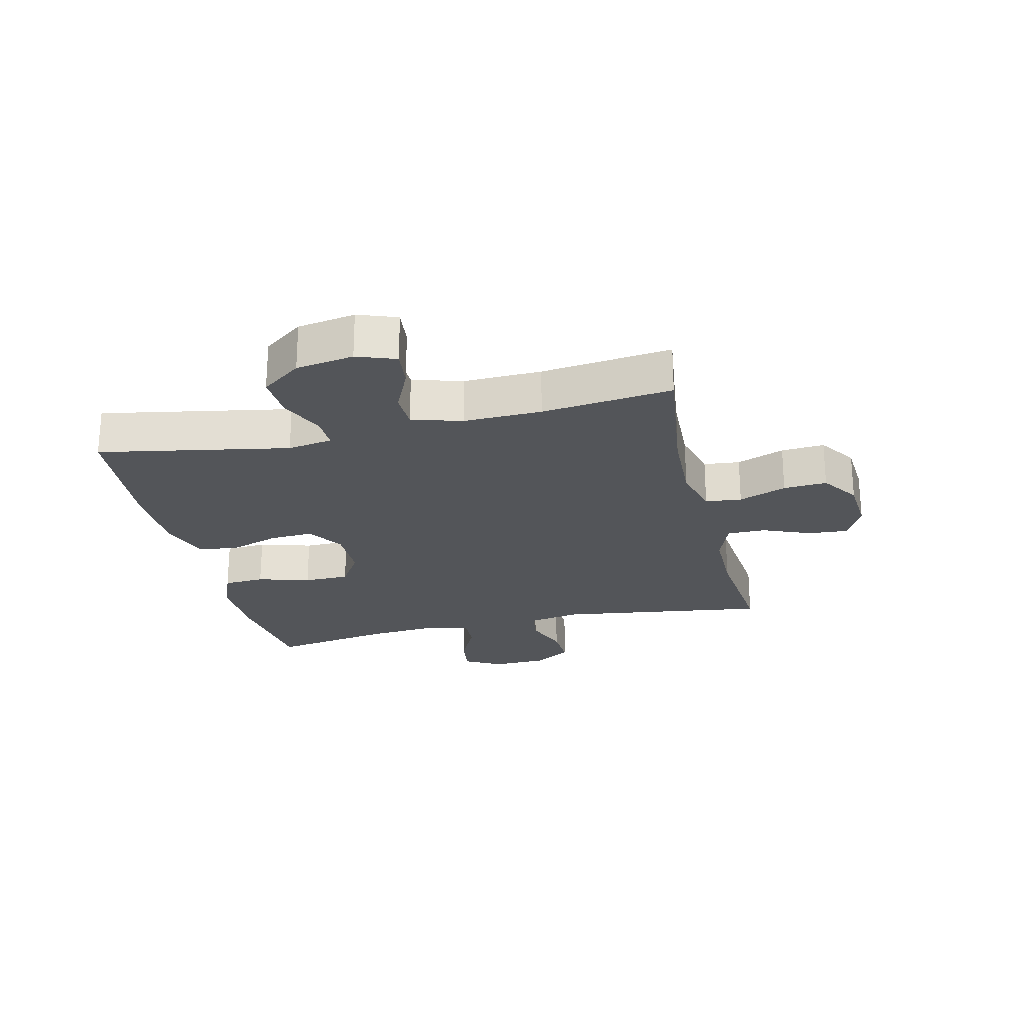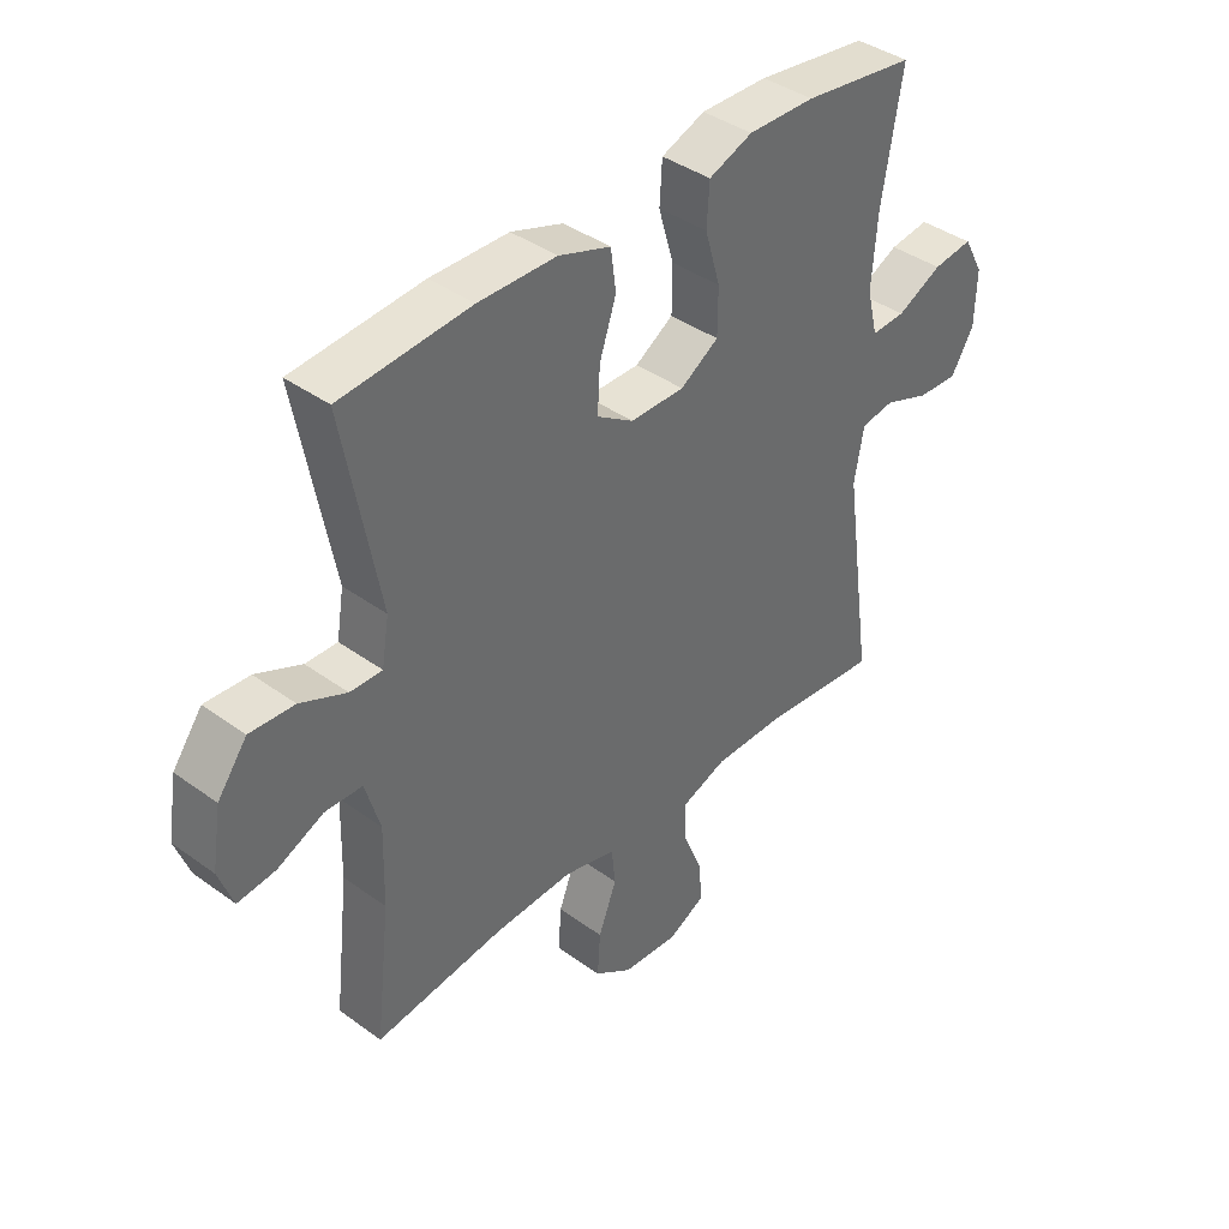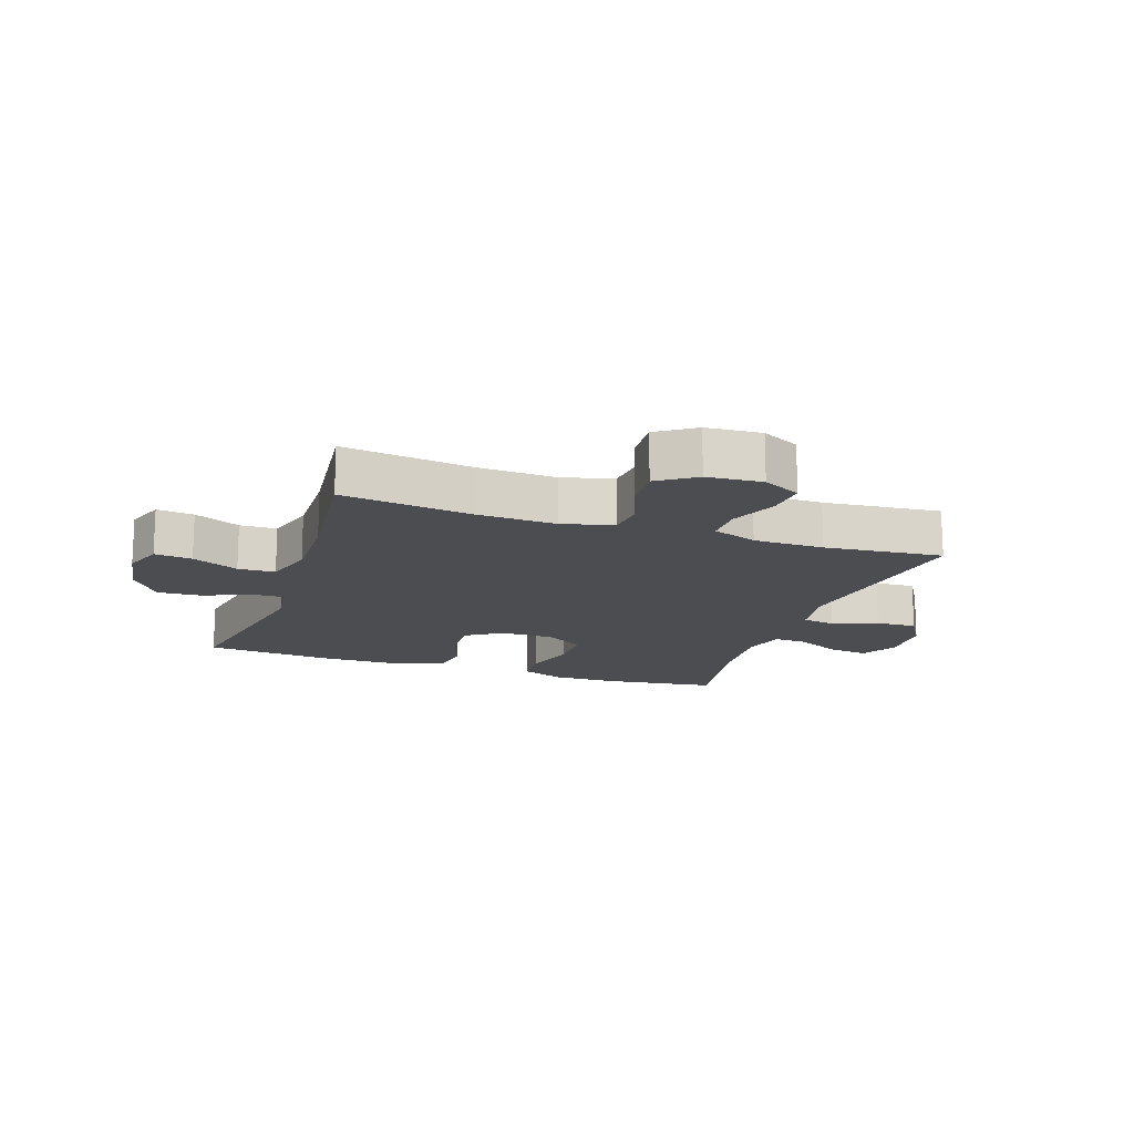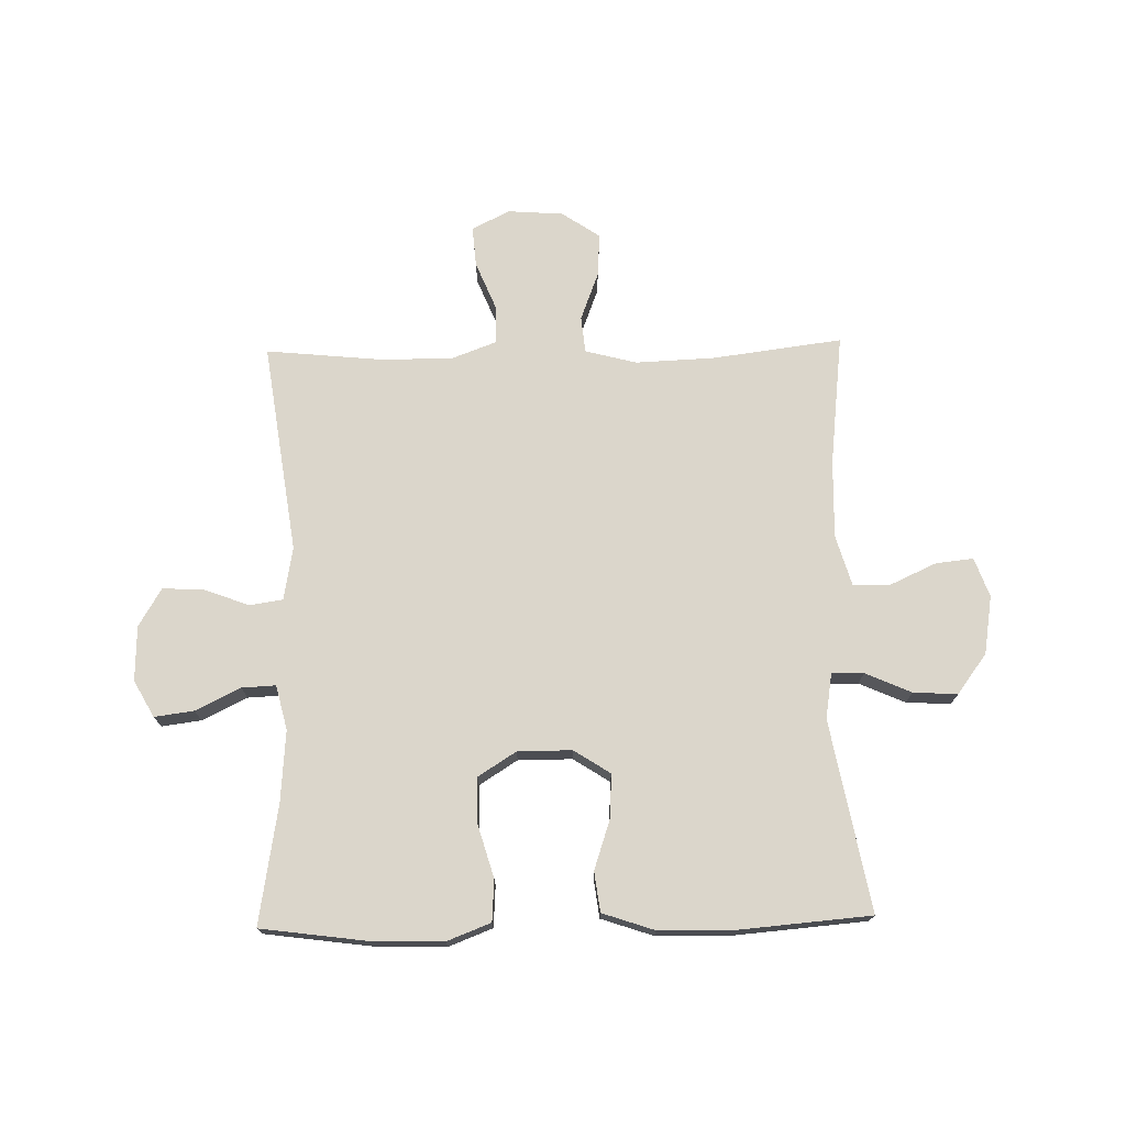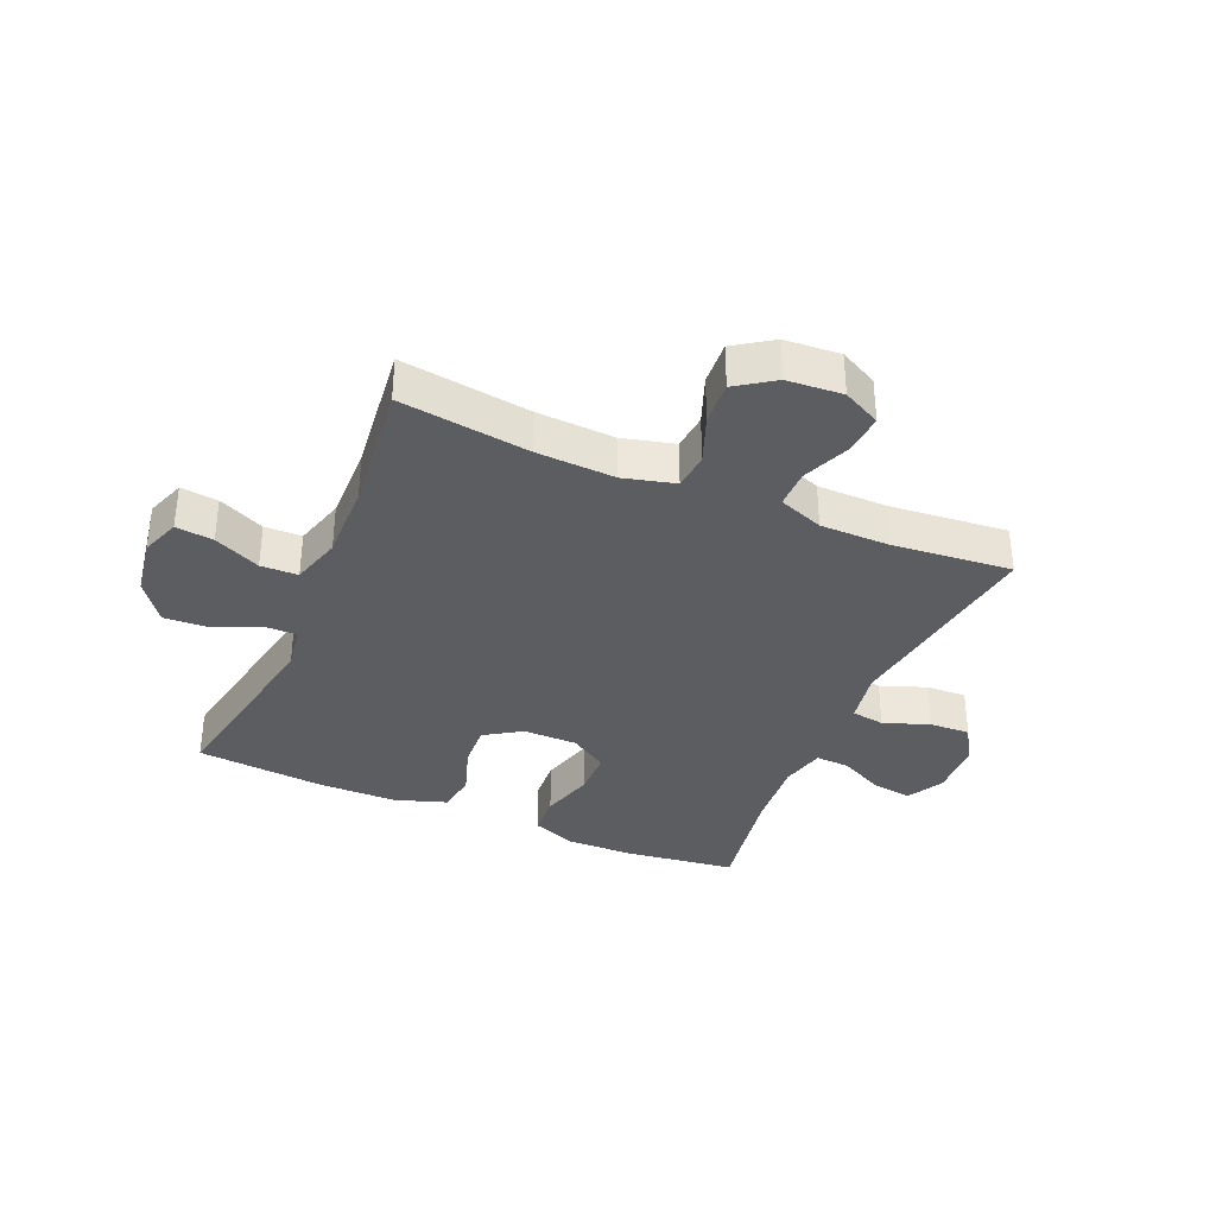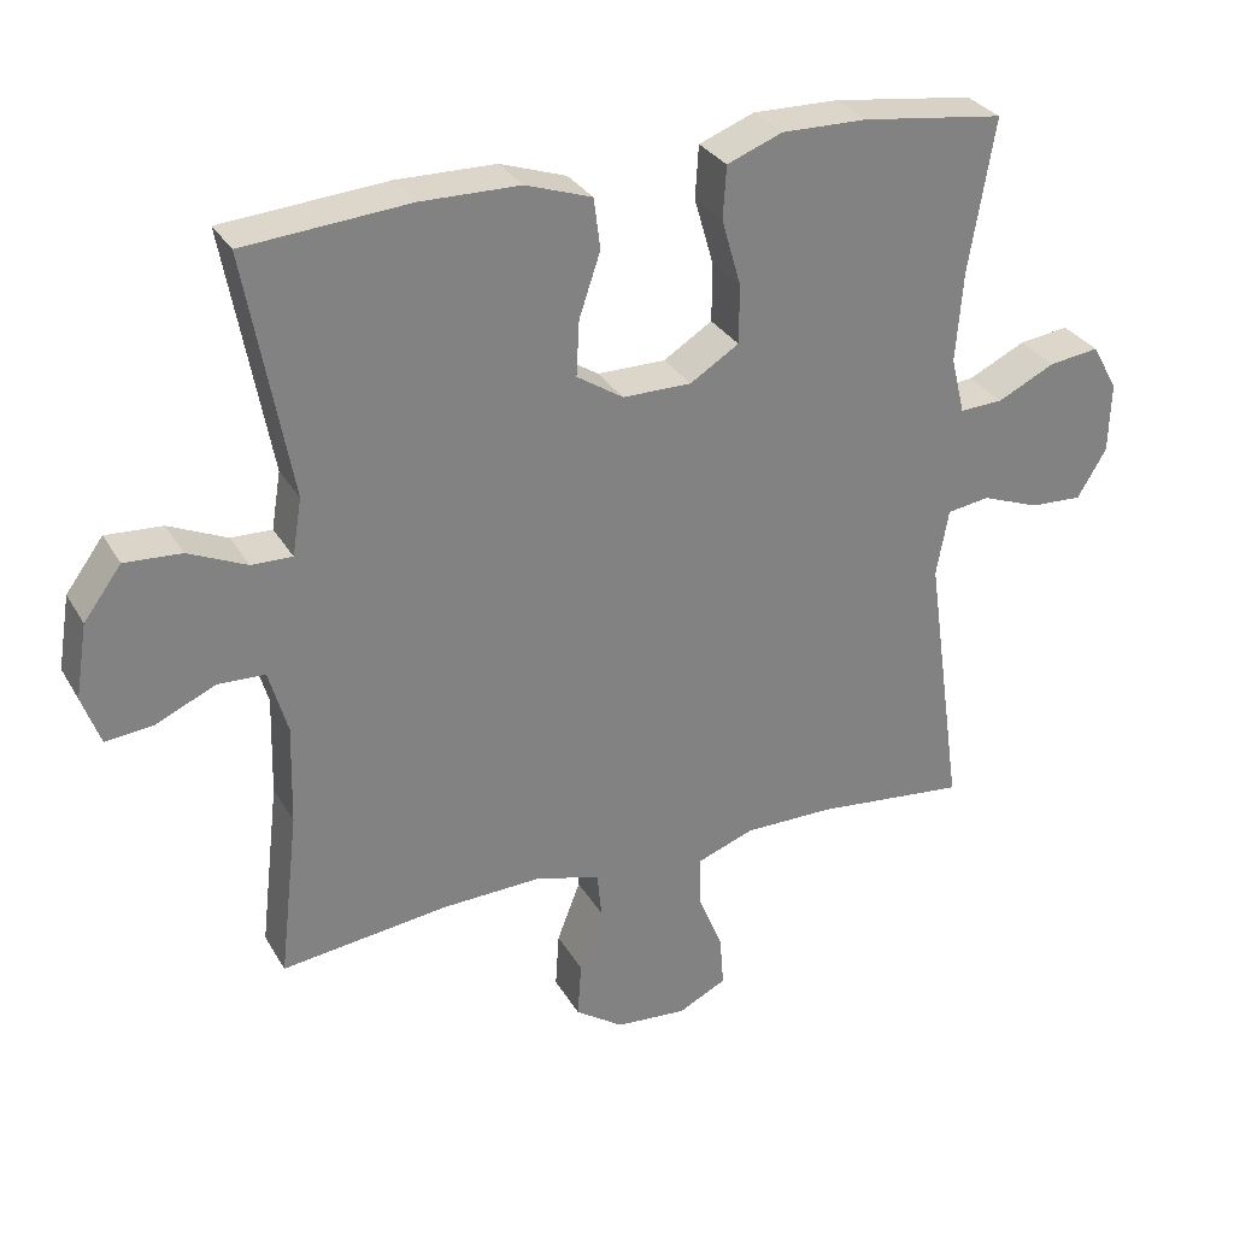
<metadata>
{"format":"obj","ext":"obj","renderer":"f3d","projection":"perspective","resolution":1024,"background":"white","views":[{"elev":-24.0,"azim":103.3,"up":"+Y"},{"elev":39.8,"azim":131.9,"up":"+Z"},{"elev":-15.8,"azim":161.1,"up":"+Y"},{"elev":73.6,"azim":-1.2,"up":"+Y"},{"elev":-35.7,"azim":156.7,"up":"+Y"},{"elev":30.1,"azim":154.9,"up":"+Z"}]}
</metadata>
<code>
o path5892
v -0.2997 0.0375 -0.4481
v -0.1791 0.0375 -0.4487
v -0.1024 0.0375 -0.4771
v -0.1025 0.0375 -0.543
v -0.1364 0.0375 -0.6251
v -0.1418 0.0375 -0.6944
v -0.07686 0.0375 -0.7269
v 0.01835 0.0375 -0.72
v 0.08333 0.0375 -0.6759
v 0.0784 0.0375 -0.6012
v 0.04699 0.0375 -0.5189
v 0.05331 0.0375 -0.4565
v 0.1415 0.0375 -0.4337
v 0.2756 0.0375 -0.4392
v 0.4991 0.0375 -0.4681
v 0.4733 0.0375 -0.2435
v 0.47 0.0375 -0.1097
v 0.4951 0.0375 -0.02358
v 0.5589 0.0375 -0.02174
v 0.6384 0.0375 -0.05792
v 0.7028 0.0375 -0.06514
v 0.7272 0.0375 0.001839
v 0.7112 0.0375 0.1014
v 0.6605 0.0375 0.17
v 0.5843 0.0375 0.1656
v 0.5056 0.0375 0.1309
v 0.4507 0.0375 0.1299
v 0.4382 0.0375 0.2069
v 0.4991 0.0375 0.5338
v 0.2771 0.0375 0.5524
v 0.1435 0.0375 0.5507
v 0.05436 0.0375 0.5205
v 0.04541 0.0375 0.4523
v 0.07405 0.0375 0.3667
v 0.07812 0.0375 0.2919
v 0.01529 0.0375 0.2516
v -0.07736 0.0375 0.2516
v -0.1429 0.0375 0.2929
v -0.1434 0.0375 0.3715
v -0.1172 0.0375 0.4616
v -0.1217 0.0375 0.5324
v -0.1966 0.0375 0.5613
v -0.3112 0.0375 0.5594
v -0.5026 0.0375 0.5338
v -0.4682 0.0375 0.3287
v -0.4587 0.0375 0.2074
v -0.4773 0.0375 0.1312
v -0.5355 0.0375 0.134
v -0.6127 0.0375 0.1717
v -0.6803 0.0375 0.1808
v -0.7148 0.0375 0.1184
v -0.712 0.0375 0.02428
v -0.6728 0.0375 -0.04101
v -0.6026 0.0375 -0.03767
v -0.525 0.0375 -0.008614
v -0.468 0.0375 -0.01737
v -0.4518 0.0375 -0.1076
v -0.5026 0.0375 -0.4681
v -0.2997 -0.0375 -0.4481
v -0.1791 -0.0375 -0.4487
v -0.1024 -0.0375 -0.4771
v -0.1025 -0.0375 -0.543
v -0.1364 -0.0375 -0.6251
v -0.1418 -0.0375 -0.6944
v -0.07686 -0.0375 -0.7269
v 0.01835 -0.0375 -0.72
v 0.08333 -0.0375 -0.6759
v 0.0784 -0.0375 -0.6012
v 0.04699 -0.0375 -0.5189
v 0.05331 -0.0375 -0.4565
v 0.1415 -0.0375 -0.4337
v 0.2756 -0.0375 -0.4392
v 0.4991 -0.0375 -0.4681
v 0.4733 -0.0375 -0.2435
v 0.47 -0.0375 -0.1097
v 0.4951 -0.0375 -0.02358
v 0.5589 -0.0375 -0.02174
v 0.6384 -0.0375 -0.05792
v 0.7028 -0.0375 -0.06514
v 0.7272 -0.0375 0.001839
v 0.7112 -0.0375 0.1014
v 0.6605 -0.0375 0.17
v 0.5843 -0.0375 0.1656
v 0.5056 -0.0375 0.1309
v 0.4507 -0.0375 0.1299
v 0.4382 -0.0375 0.2069
v 0.4991 -0.0375 0.5338
v 0.2771 -0.0375 0.5524
v 0.1435 -0.0375 0.5507
v 0.05436 -0.0375 0.5205
v 0.04541 -0.0375 0.4523
v 0.07405 -0.0375 0.3667
v 0.07812 -0.0375 0.2919
v 0.01529 -0.0375 0.2516
v -0.07736 -0.0375 0.2516
v -0.1429 -0.0375 0.2929
v -0.1434 -0.0375 0.3715
v -0.1172 -0.0375 0.4616
v -0.1217 -0.0375 0.5324
v -0.1966 -0.0375 0.5613
v -0.3112 -0.0375 0.5594
v -0.5026 -0.0375 0.5338
v -0.4682 -0.0375 0.3287
v -0.4587 -0.0375 0.2074
v -0.4773 -0.0375 0.1312
v -0.5355 -0.0375 0.134
v -0.6127 -0.0375 0.1717
v -0.6803 -0.0375 0.1808
v -0.7148 -0.0375 0.1184
v -0.712 -0.0375 0.02428
v -0.6728 -0.0375 -0.04101
v -0.6026 -0.0375 -0.03767
v -0.525 -0.0375 -0.008614
v -0.468 -0.0375 -0.01737
v -0.4518 -0.0375 -0.1076
v -0.5026 -0.0375 -0.4681
v -0.6803 0.0375 0.1808
v -0.6803 0.0375 0.1808
v -0.7148 0.0375 0.1184
v -0.712 0.0375 0.02428
v -0.6728 0.0375 -0.04101
v -0.6728 0.0375 -0.04101
v -0.6127 0.0375 0.1717
v -0.6026 0.0375 -0.03767
v -0.5355 0.0375 0.134
v -0.525 0.0375 -0.008614
v -0.4773 0.0375 0.1312
v -0.4773 0.0375 0.1312
v -0.468 0.0375 -0.01737
v -0.468 0.0375 -0.01737
v -0.5026 0.0375 0.5338
v -0.5026 0.0375 0.5338
v -0.4682 0.0375 0.3287
v -0.4587 0.0375 0.2074
v -0.4518 0.0375 -0.1076
v -0.5026 0.0375 -0.4681
v -0.5026 0.0375 -0.4681
v -0.3112 0.0375 0.5594
v -0.2997 0.0375 -0.4481
v -0.1966 0.0375 0.5613
v -0.1791 0.0375 -0.4487
v -0.1217 0.0375 0.5324
v -0.1217 0.0375 0.5324
v -0.1429 0.0375 0.2929
v -0.1434 0.0375 0.3715
v -0.1024 0.0375 -0.4771
v -0.1024 0.0375 -0.4771
v -0.1172 0.0375 0.4616
v -0.07736 0.0375 0.2516
v -0.1364 0.0375 -0.6251
v -0.1418 0.0375 -0.6944
v -0.1418 0.0375 -0.6944
v -0.07686 0.0375 -0.7269
v -0.1025 0.0375 -0.543
v 0.01529 0.0375 0.2516
v 0.01835 0.0375 -0.72
v 0.07812 0.0375 0.2919
v 0.07812 0.0375 0.2919
v 0.08333 0.0375 -0.6759
v 0.05436 0.0375 0.5205
v 0.05436 0.0375 0.5205
v 0.04541 0.0375 0.4523
v 0.07405 0.0375 0.3667
v 0.04699 0.0375 -0.5189
v 0.05331 0.0375 -0.4565
v 0.05331 0.0375 -0.4565
v 0.0784 0.0375 -0.6012
v 0.1415 0.0375 -0.4337
v 0.1435 0.0375 0.5507
v 0.2756 0.0375 -0.4392
v 0.2771 0.0375 0.5524
v 0.4991 0.0375 0.5338
v 0.4991 0.0375 0.5338
v 0.4382 0.0375 0.2069
v 0.4507 0.0375 0.1299
v 0.4507 0.0375 0.1299
v 0.5056 0.0375 0.1309
v 0.47 0.0375 -0.1097
v 0.4951 0.0375 -0.02358
v 0.4951 0.0375 -0.02358
v 0.4733 0.0375 -0.2435
v 0.4991 0.0375 -0.4681
v 0.4991 0.0375 -0.4681
v 0.5589 0.0375 -0.02174
v 0.5843 0.0375 0.1656
v 0.6384 0.0375 -0.05792
v 0.6605 0.0375 0.17
v 0.7028 0.0375 -0.06514
v 0.7028 0.0375 -0.06514
v 0.7112 0.0375 0.1014
v 0.7272 0.0375 0.001839
v -0.6803 -0.0375 0.1808
v -0.6803 -0.0375 0.1808
v -0.7148 -0.0375 0.1184
v -0.712 -0.0375 0.02428
v -0.6728 -0.0375 -0.04101
v -0.6728 -0.0375 -0.04101
v -0.6127 -0.0375 0.1717
v -0.6026 -0.0375 -0.03767
v -0.5355 -0.0375 0.134
v -0.525 -0.0375 -0.008614
v -0.4773 -0.0375 0.1312
v -0.4773 -0.0375 0.1312
v -0.468 -0.0375 -0.01737
v -0.468 -0.0375 -0.01737
v -0.5026 -0.0375 0.5338
v -0.5026 -0.0375 0.5338
v -0.4682 -0.0375 0.3287
v -0.4587 -0.0375 0.2074
v -0.4518 -0.0375 -0.1076
v -0.5026 -0.0375 -0.4681
v -0.5026 -0.0375 -0.4681
v -0.3112 -0.0375 0.5594
v -0.2997 -0.0375 -0.4481
v -0.1966 -0.0375 0.5613
v -0.1791 -0.0375 -0.4487
v -0.1217 -0.0375 0.5324
v -0.1217 -0.0375 0.5324
v -0.1429 -0.0375 0.2929
v -0.1434 -0.0375 0.3715
v -0.1024 -0.0375 -0.4771
v -0.1024 -0.0375 -0.4771
v -0.1172 -0.0375 0.4616
v -0.07736 -0.0375 0.2516
v -0.1364 -0.0375 -0.6251
v -0.1418 -0.0375 -0.6944
v -0.1418 -0.0375 -0.6944
v -0.07686 -0.0375 -0.7269
v -0.1025 -0.0375 -0.543
v 0.01529 -0.0375 0.2516
v 0.01835 -0.0375 -0.72
v 0.07812 -0.0375 0.2919
v 0.07812 -0.0375 0.2919
v 0.08333 -0.0375 -0.6759
v 0.05436 -0.0375 0.5205
v 0.05436 -0.0375 0.5205
v 0.04541 -0.0375 0.4523
v 0.07405 -0.0375 0.3667
v 0.04699 -0.0375 -0.5189
v 0.05331 -0.0375 -0.4565
v 0.05331 -0.0375 -0.4565
v 0.0784 -0.0375 -0.6012
v 0.1415 -0.0375 -0.4337
v 0.1435 -0.0375 0.5507
v 0.2756 -0.0375 -0.4392
v 0.2771 -0.0375 0.5524
v 0.4991 -0.0375 0.5338
v 0.4991 -0.0375 0.5338
v 0.4382 -0.0375 0.2069
v 0.4507 -0.0375 0.1299
v 0.4507 -0.0375 0.1299
v 0.5056 -0.0375 0.1309
v 0.47 -0.0375 -0.1097
v 0.4951 -0.0375 -0.02358
v 0.4951 -0.0375 -0.02358
v 0.4733 -0.0375 -0.2435
v 0.4991 -0.0375 -0.4681
v 0.4991 -0.0375 -0.4681
v 0.5589 -0.0375 -0.02174
v 0.5843 -0.0375 0.1656
v 0.6384 -0.0375 -0.05792
v 0.6605 -0.0375 0.17
v 0.7028 -0.0375 -0.06514
v 0.7028 -0.0375 -0.06514
v 0.7112 -0.0375 0.1014
v 0.7272 -0.0375 0.001839
f 250 254 252
f 194 198 192
f 263 266 261
f 232 249 238
f 237 244 235
f 208 213 206
f 246 249 247
f 244 238 246
f 229 225 242
f 238 244 237
f 240 216 221
f 239 221 229
f 243 230 240
f 261 265 259
f 216 210 214
f 228 225 226
f 216 224 210
f 240 224 216
f 259 252 254
f 204 219 202
f 230 250 232
f 230 224 240
f 214 210 211
f 199 200 195
f 201 200 199
f 204 202 201
f 210 224 204
f 259 265 260
f 262 260 265
f 231 225 228
f 266 265 261
f 213 220 215
f 215 223 217
f 252 259 260
f 220 223 215
f 246 238 249
f 202 200 201
f 209 219 208
f 199 195 196
f 242 225 231
f 254 250 253
f 239 229 242
f 256 245 257
f 240 221 239
f 198 195 200
f 224 219 204
f 208 219 220
f 253 250 230
f 202 219 209
f 249 232 250
f 253 243 256
f 253 230 243
f 256 243 245
f 242 231 234
f 208 220 213
f 195 198 194
f 118 51 109 193
f 51 52 110 109
f 52 122 197 110
f 49 50 108 107
f 53 54 112 111
f 48 49 107 106
f 54 55 113 112
f 128 48 106 203
f 55 130 205 113
f 132 45 103 207
f 46 47 105 104
f 45 46 104 103
f 56 57 115 114
f 57 137 212 115
f 43 44 102 101
f 58 1 59 116
f 42 43 101 100
f 1 2 60 59
f 143 42 100 218
f 38 39 97 96
f 2 147 222 60
f 40 41 99 98
f 39 40 98 97
f 37 38 96 95
f 5 152 227 63
f 6 7 65 64
f 4 5 63 62
f 3 4 62 61
f 36 37 95 94
f 7 8 66 65
f 158 36 94 233
f 8 9 67 66
f 161 33 91 236
f 33 34 92 91
f 11 166 241 69
f 10 11 69 68
f 9 10 68 67
f 12 13 71 70
f 31 32 90 89
f 34 35 93 92
f 13 14 72 71
f 30 31 89 88
f 173 30 88 248
f 28 29 87 86
f 176 28 86 251
f 26 27 85 84
f 17 180 255 75
f 16 17 75 74
f 183 16 74 258
f 14 15 73 72
f 18 19 77 76
f 25 26 84 83
f 19 20 78 77
f 24 25 83 82
f 20 189 264 78
f 23 24 82 81
f 22 23 81 80
f 21 22 80 79
f 175 177 179
f 119 117 123
f 188 186 191
f 157 163 174
f 162 160 169
f 133 131 138
f 171 172 174
f 169 171 163
f 154 167 150
f 163 162 169
f 165 146 141
f 164 154 146
f 168 165 155
f 186 184 190
f 141 139 135
f 153 151 150
f 141 135 149
f 165 141 149
f 184 179 177
f 129 127 144
f 155 157 175
f 155 165 149
f 139 136 135
f 124 120 125
f 126 124 125
f 129 126 127
f 135 129 149
f 184 185 190
f 187 190 185
f 156 153 150
f 191 186 190
f 138 140 145
f 140 142 148
f 177 185 184
f 145 140 148
f 171 174 163
f 127 126 125
f 134 133 144
f 124 121 120
f 167 156 150
f 179 178 175
f 164 167 154
f 181 182 170
f 165 164 146
f 123 125 120
f 149 129 144
f 133 145 144
f 178 155 175
f 127 134 144
f 174 175 157
f 178 181 168
f 178 168 155
f 181 170 168
f 167 159 156
f 133 138 145
f 120 119 123

</code>
